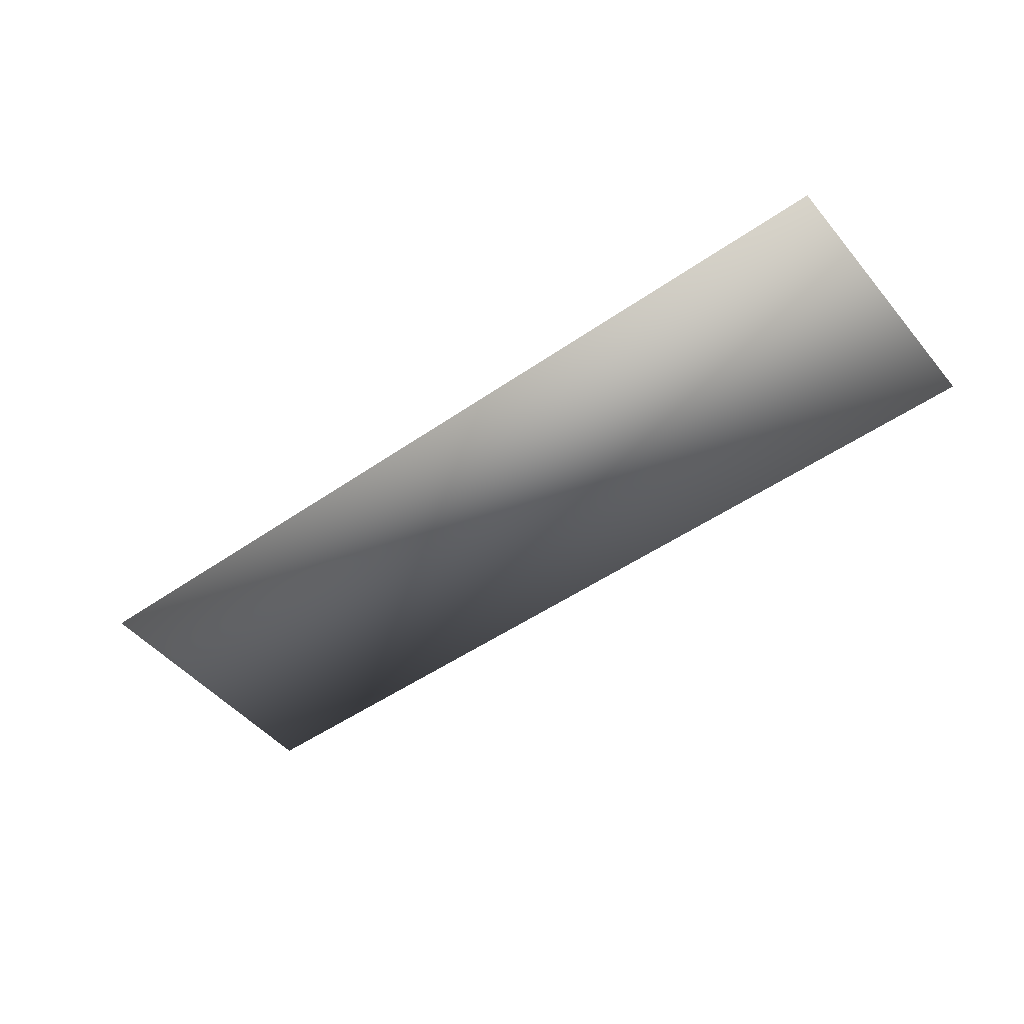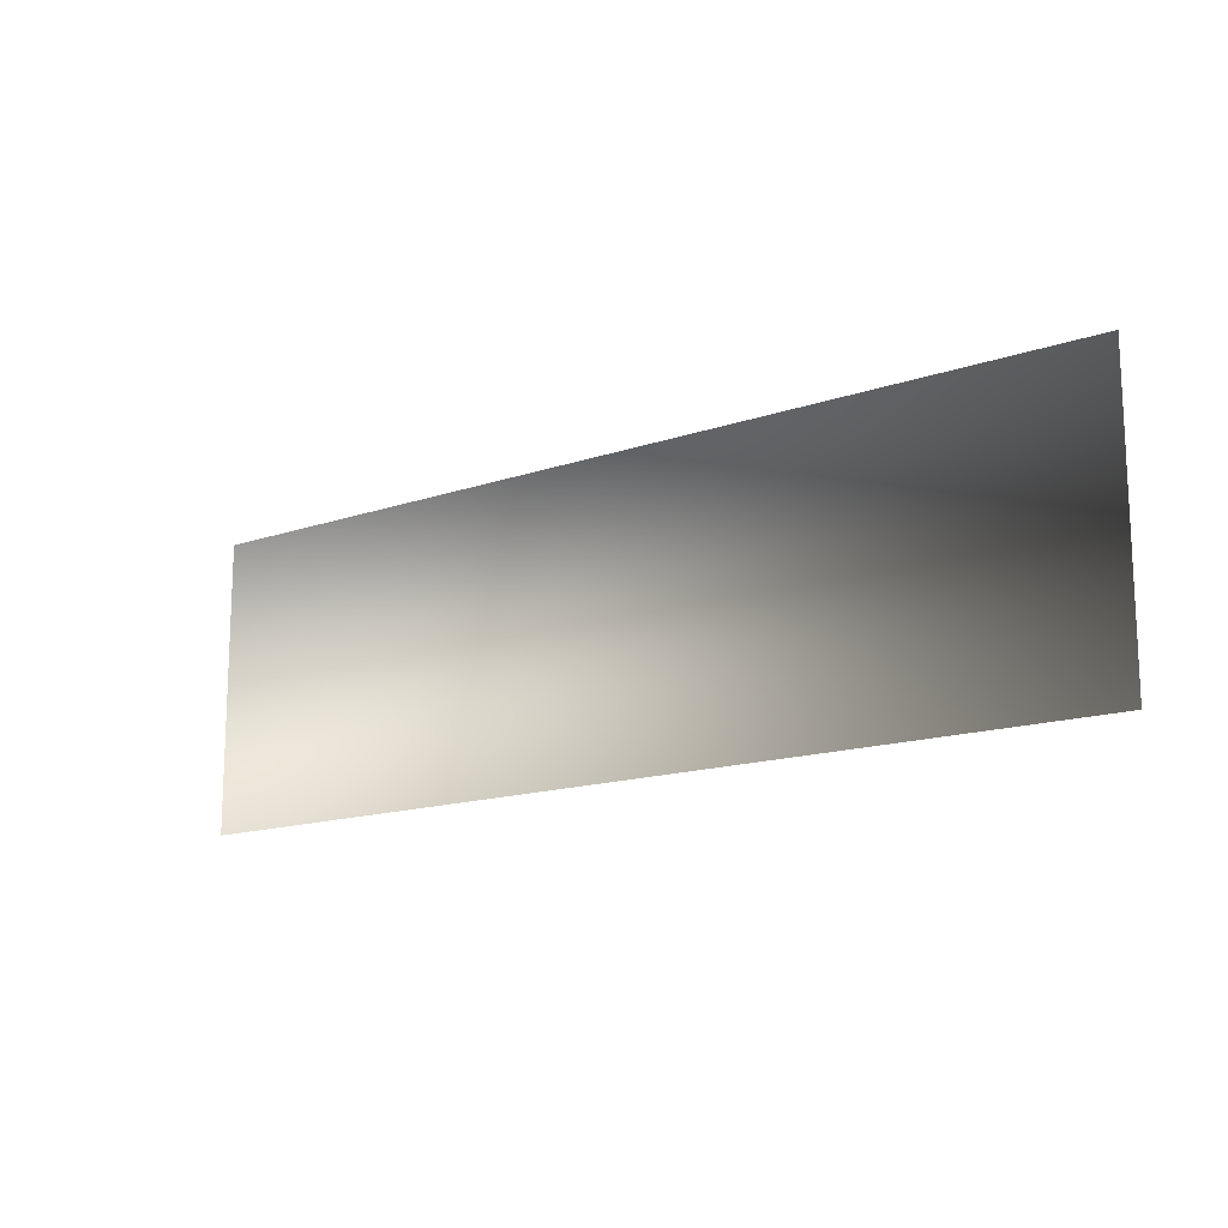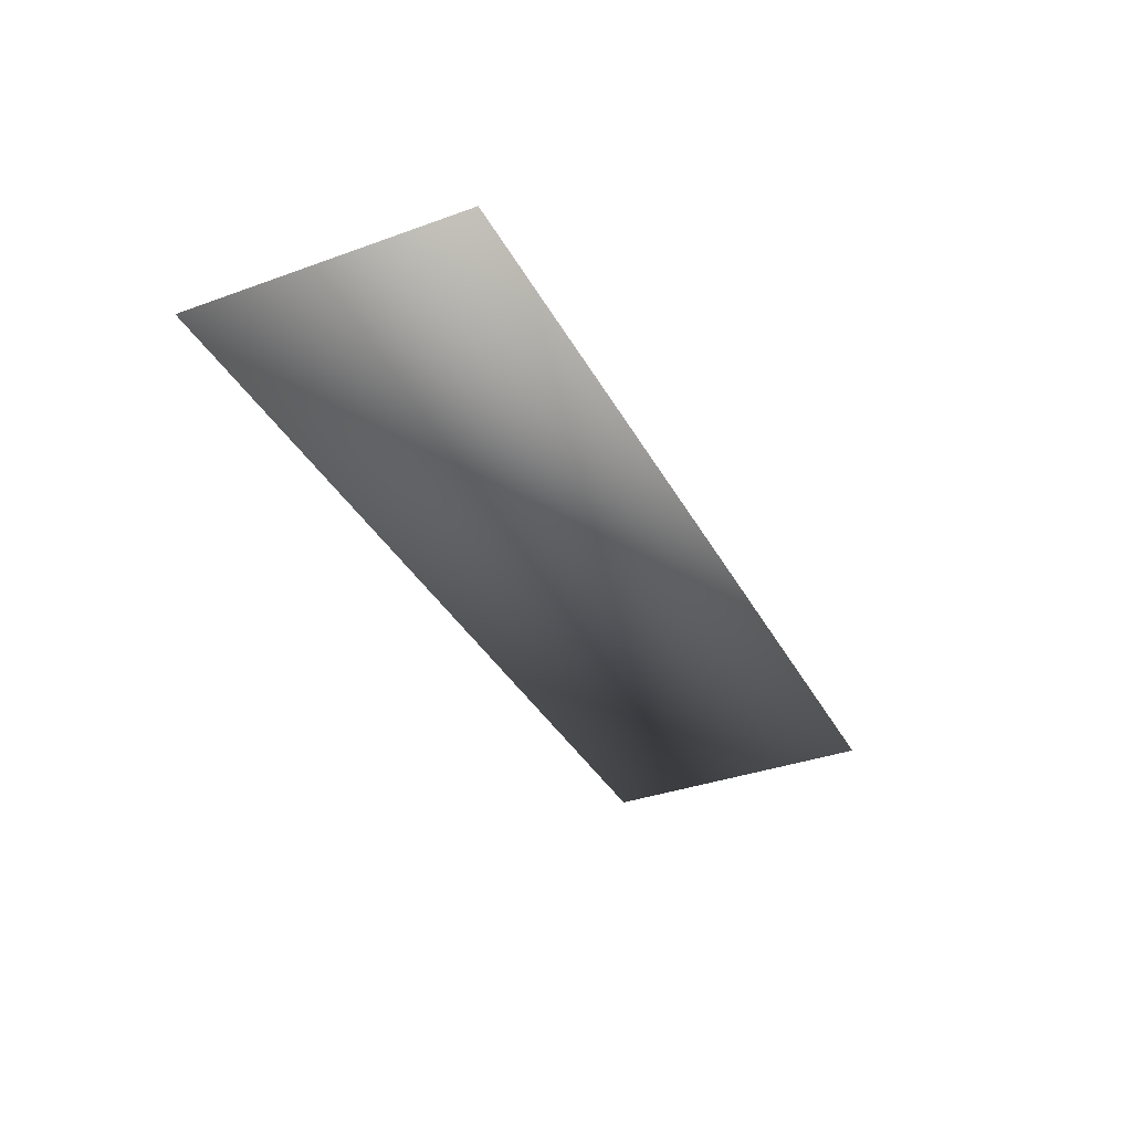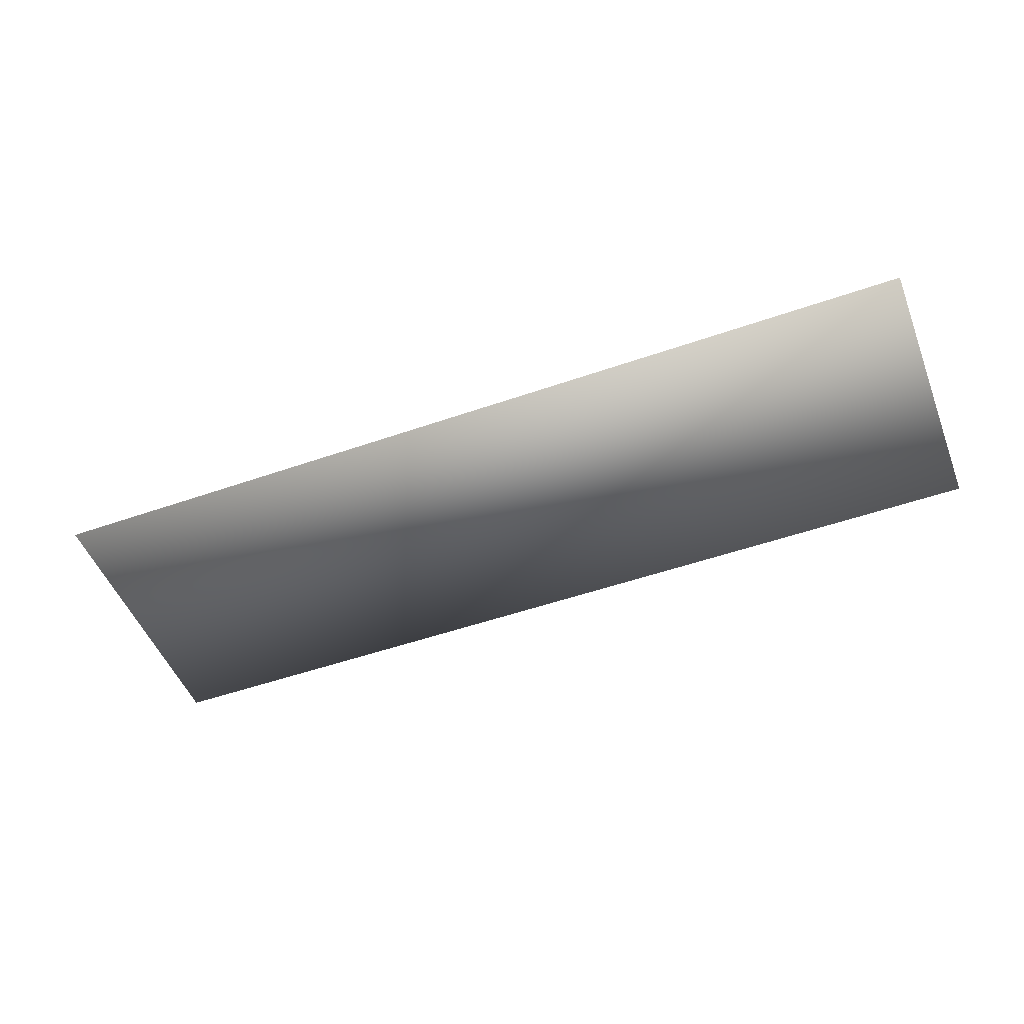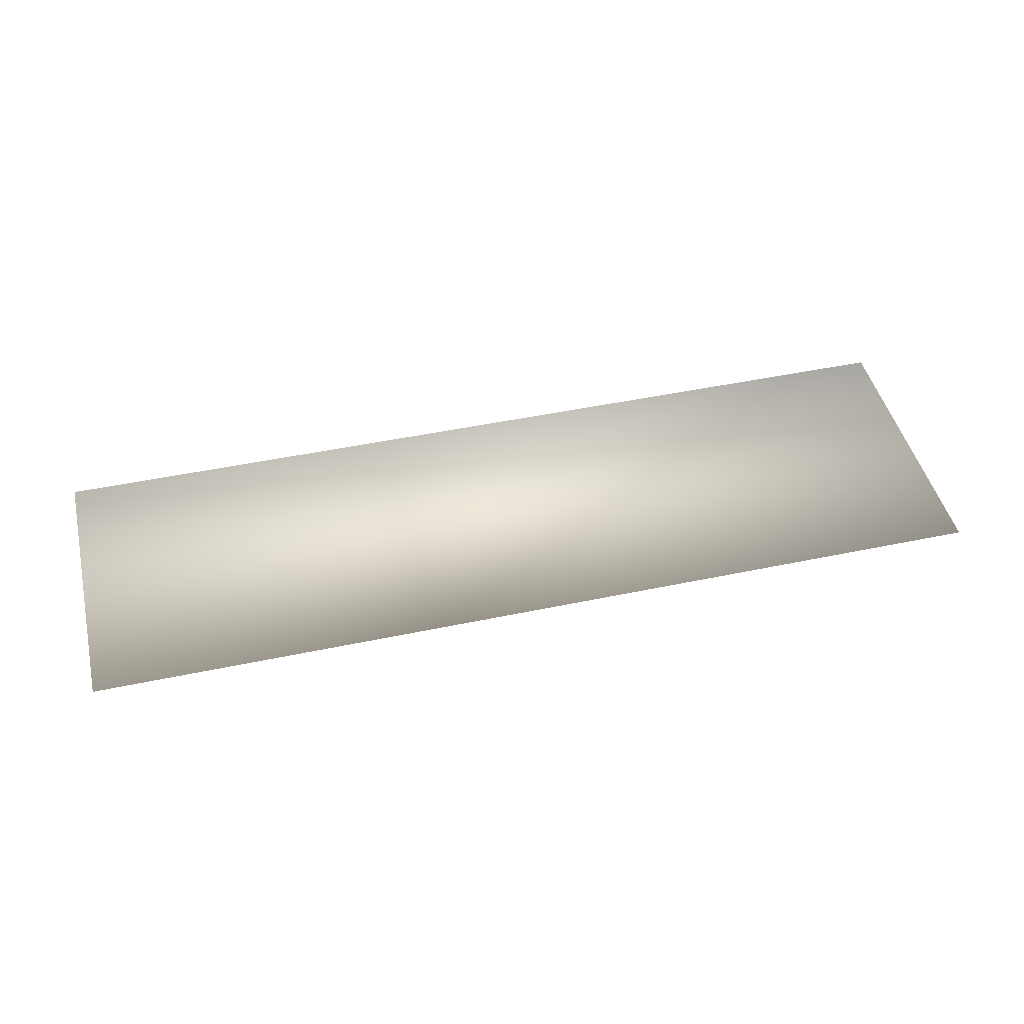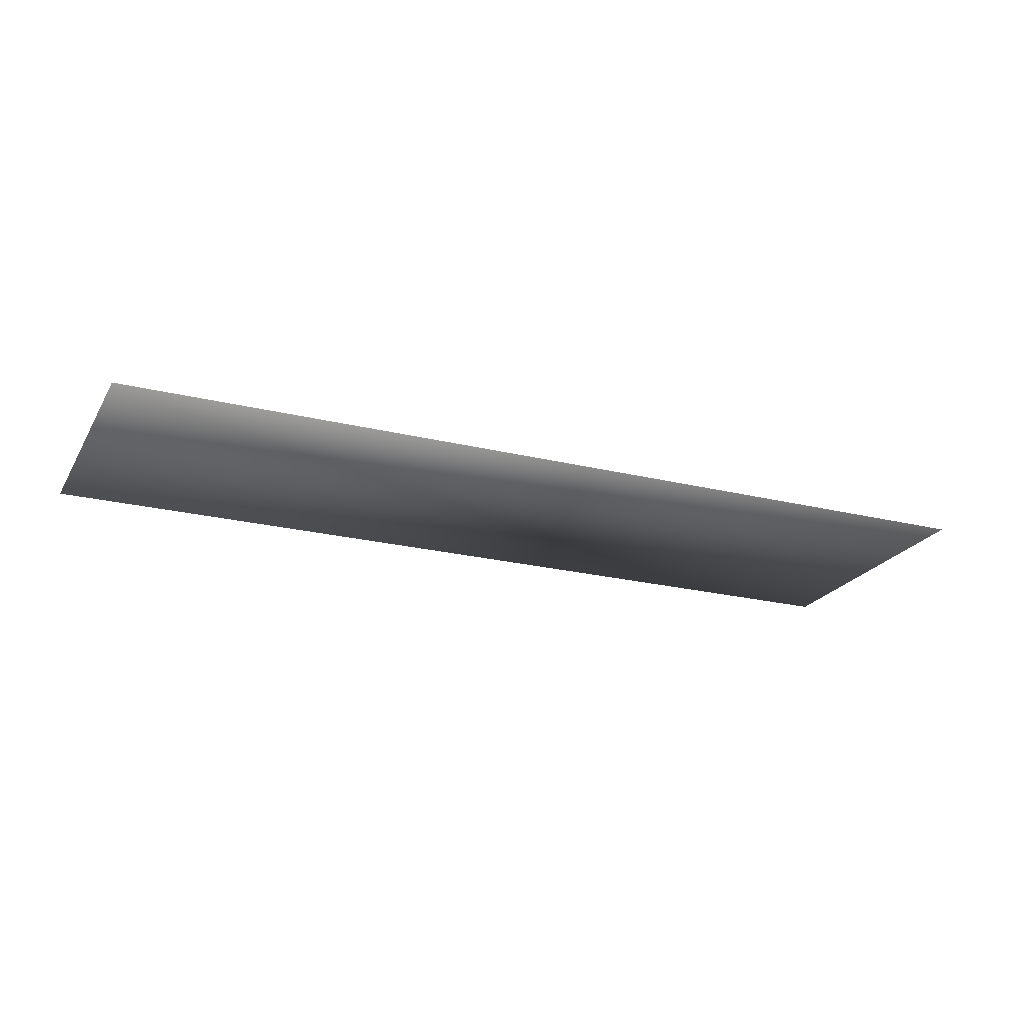
<metadata>
{"format":"obj","ext":"obj","renderer":"f3d","projection":"perspective","resolution":1024,"background":"white","views":[{"elev":-48.5,"azim":-142.1,"up":"+Z"},{"elev":-14.8,"azim":36.9,"up":"+Y"},{"elev":-36.0,"azim":-64.7,"up":"+Z"},{"elev":-50.2,"azim":21.1,"up":"+Z"},{"elev":46.3,"azim":-13.6,"up":"+Z"},{"elev":-22.4,"azim":-23.1,"up":"+Z"}]}
</metadata>
<code>
v 0.4677 0.3073 -0.5354
v -0.4357 0.02879 -0.5344
v -0.4357 0.3073 -0.5344
v 0.4677 0.02879 -0.5354
f 1 2 3
f 2 1 4
f 3 2 1
f 4 1 2

</code>
